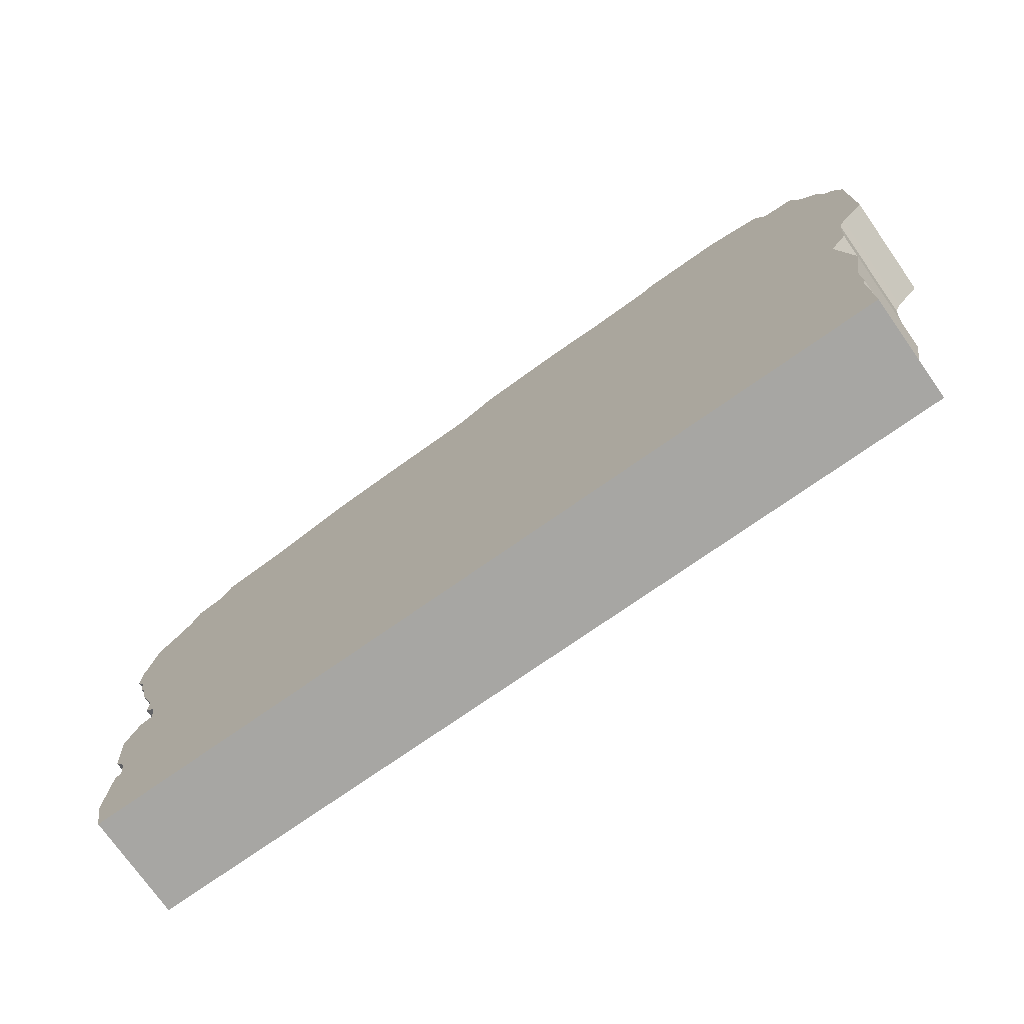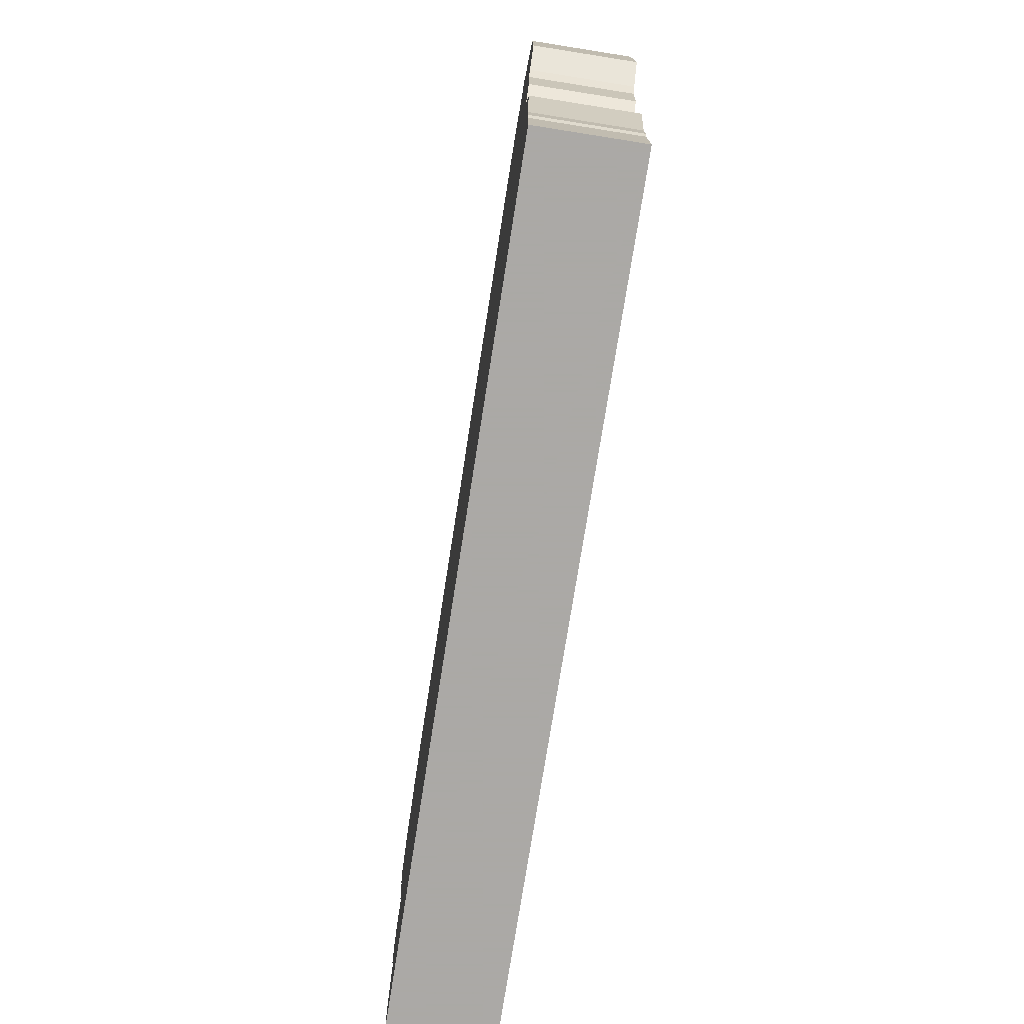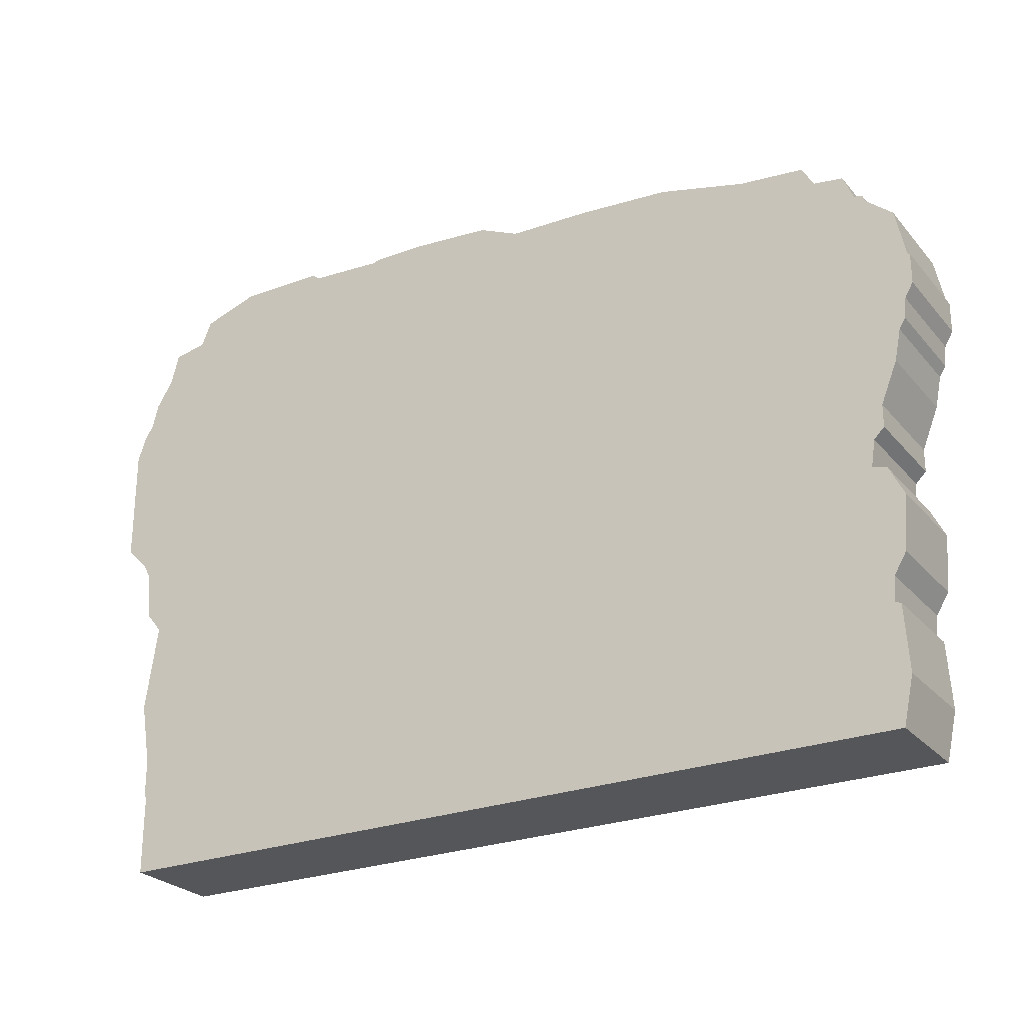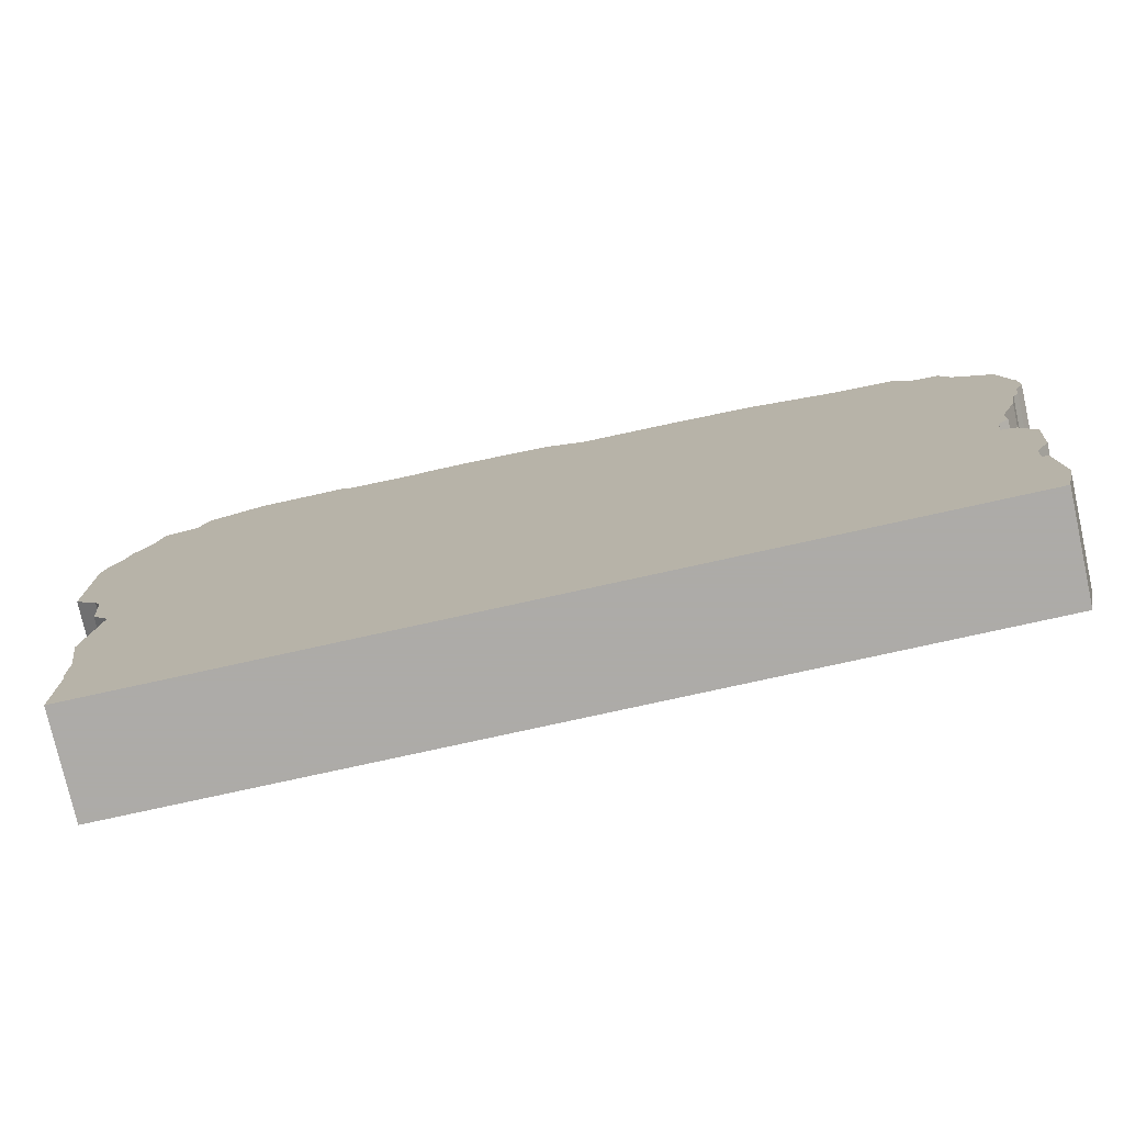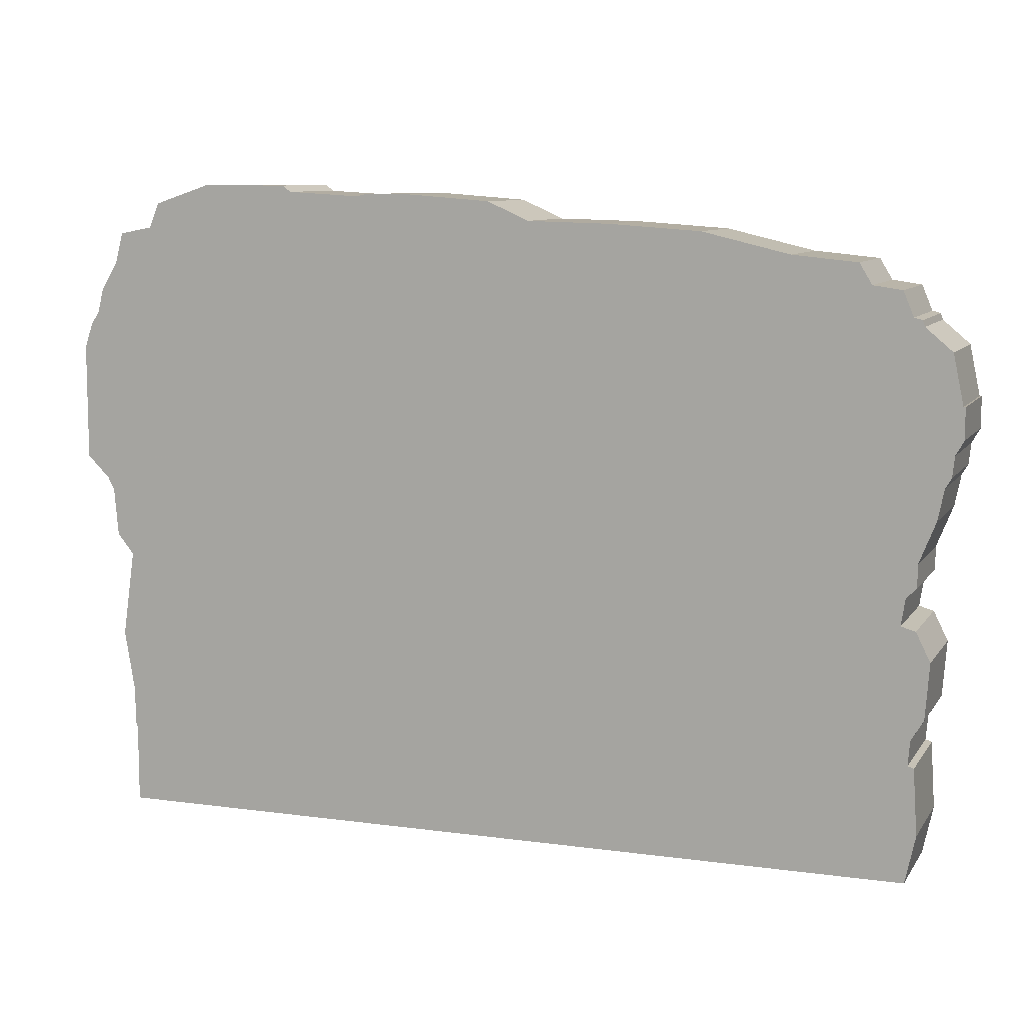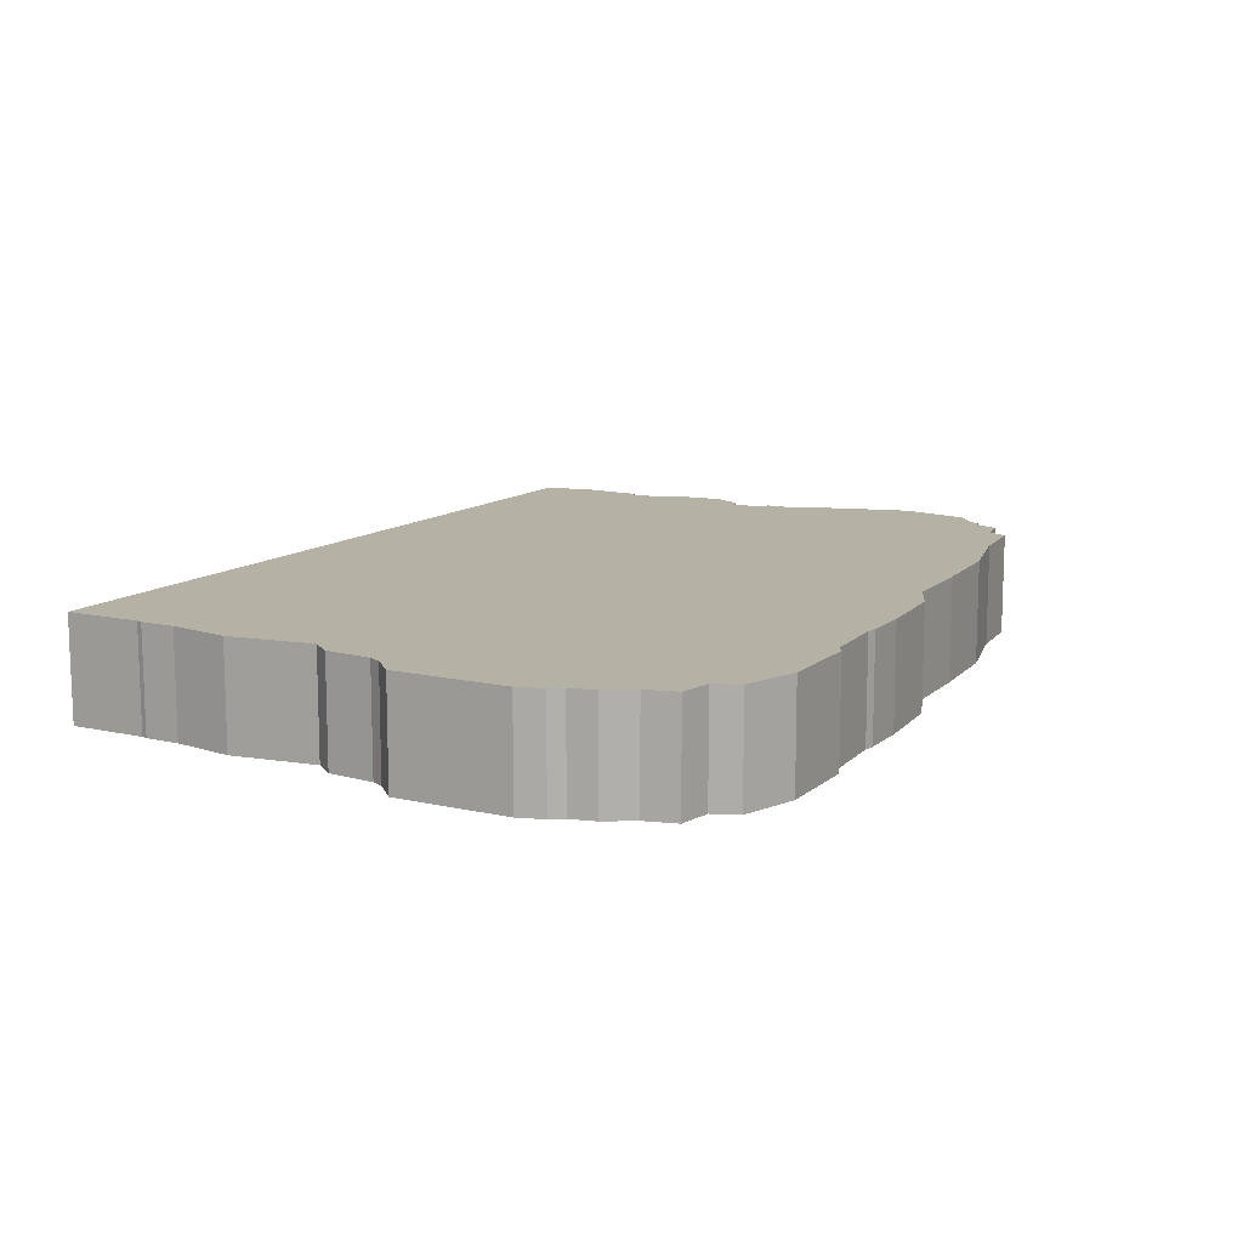
<metadata>
{"format":"obj","ext":"obj","renderer":"f3d","projection":"perspective","resolution":1024,"background":"white","views":[{"elev":-74.1,"azim":35.1,"up":"+Y"},{"elev":-75.5,"azim":81.0,"up":"+Y"},{"elev":-26.0,"azim":-149.2,"up":"+Y"},{"elev":-76.5,"azim":-167.5,"up":"+Y"},{"elev":9.1,"azim":-159.9,"up":"+Y"},{"elev":12.0,"azim":118.8,"up":"+Z"}]}
</metadata>
<code>
g sbg_greathole_sm_cliff10
v 1.07 3.15 0
v 0.72 3.13 0
v 0.67 3.14 0
v 0.44 3.14 0
v 0.04 3.11 0
v -0.16 3.02 0
v -0.56 3.01 0
v -1 2.98 0
v -1.42 2.88 0
v -1.73 2.85 0
v -1.79 2.75 0
v -1.93 2.73 0
v -1.98 2.61 0
v -2.02 2.6 0
v -2.03 2.57 0
v -2.16 2.46 0
v -2.21 2.22 0
v -2.22 2.22 0
v -2.22 2.07 0
v -2.18 2 0
v -2.17 1.9 0
v -2.14 1.85 0
v -2.11 1.7 0
v -2.03 1.5 0
v -2.03 1.39 0
v -1.98 1.34 0
v -1.96 1.21 0
v -2.03 1.19 0
v -2.1 1.05 0
v -2.08 0.78 0
v -2.02 0.68 0
v -2.01 0.56 0
v -2.04 0.55 0
v -2.06 0.23 0
v -2.01 0 0
v 2 0 0
v 2 0.38 0
v 2.01 0.41 0
v 2.01 0.58 0
v 2.06 0.88 0
v 2 1.3 0
v 2.08 1.4 0
v 2.1 1.63 0
v 2.13 1.69 0
v 2.24 1.8 0
v 2.24 2.36 0
v 2.2 2.48 0
v 2.16 2.54 0
v 2.13 2.66 0
v 2.05 2.79 0
v 2.01 2.94 0
v 1.85 2.97 0
v 1.8 3.09 0
v 1.53 3.18 0
v 1.11 3.18 0
v 1.07 3.15 0.5
v 0.72 3.13 0.5
v 0.67 3.14 0.5
v 0.44 3.14 0.5
v 0.04 3.11 0.5
v -0.16 3.02 0.5
v -0.56 3.01 0.5
v -1 2.98 0.5
v -1.42 2.88 0.5
v -1.73 2.85 0.5
v -1.79 2.75 0.5
v -1.93 2.73 0.5
v -1.98 2.61 0.5
v -2.02 2.6 0.5
v -2.03 2.57 0.5
v -2.16 2.46 0.5
v -2.21 2.22 0.5
v -2.22 2.22 0.5
v -2.22 2.07 0.5
v -2.18 2 0.5
v -2.17 1.9 0.5
v -2.14 1.85 0.5
v -2.11 1.7 0.5
v -2.03 1.5 0.5
v -2.03 1.39 0.5
v -1.98 1.34 0.5
v -1.96 1.21 0.5
v -2.03 1.19 0.5
v -2.1 1.05 0.5
v -2.08 0.78 0.5
v -2.02 0.68 0.5
v -2.01 0.56 0.5
v -2.04 0.55 0.5
v -2.06 0.23 0.5
v -2.01 0 0.5
v 2 0 0.5
v 2 0.38 0.5
v 2.01 0.41 0.5
v 2.01 0.58 0.5
v 2.06 0.88 0.5
v 2 1.3 0.5
v 2.08 1.4 0.5
v 2.1 1.63 0.5
v 2.13 1.69 0.5
v 2.24 1.8 0.5
v 2.24 2.36 0.5
v 2.2 2.48 0.5
v 2.16 2.54 0.5
v 2.13 2.66 0.5
v 2.05 2.79 0.5
v 2.01 2.94 0.5
v 1.85 2.97 0.5
v 1.8 3.09 0.5
v 1.53 3.18 0.5
v 1.11 3.18 0.5
g sbg_greathole_sm_cliff10_0
f 55 54 1
f 54 53 52
f 52 51 50
f 54 52 1
f 52 50 48
f 50 49 48
f 52 48 1
f 44 48 46
f 45 44 46
f 48 47 46
f 48 44 1
f 44 43 1
f 43 42 41
f 1 43 2
f 41 40 39
f 32 31 27
f 39 38 37
f 35 34 32
f 37 36 35
f 37 35 32
f 34 33 32
f 39 37 32
f 43 41 2
f 4 2 41
f 30 29 27
f 29 28 27
f 26 25 24
f 23 22 9
f 22 21 20
f 20 19 17
f 15 13 20
f 19 18 17
f 22 20 13
f 11 9 22
f 17 16 15
f 17 15 20
f 9 8 24
f 15 14 13
f 22 13 11
f 8 7 26
f 13 12 11
f 24 23 9
f 11 10 9
f 30 27 31
f 8 26 24
f 39 32 27
f 7 27 26
f 27 7 6
f 27 6 41
f 6 5 4
f 6 4 41
f 4 3 2
f 27 41 39
f 55 109 54
f 109 55 110
f 1 110 55
f 110 1 56
f 53 107 52
f 107 53 108
f 54 108 53
f 108 54 109
f 51 105 50
f 105 51 106
f 52 106 51
f 106 52 107
f 49 103 48
f 103 49 104
f 50 104 49
f 104 50 105
f 45 99 44
f 99 45 100
f 46 100 45
f 100 46 101
f 47 101 46
f 101 47 102
f 48 102 47
f 102 48 103
f 44 98 43
f 98 44 99
f 42 96 41
f 96 42 97
f 43 97 42
f 97 43 98
f 2 56 1
f 56 2 57
f 40 94 39
f 94 40 95
f 41 95 40
f 95 41 96
f 32 86 31
f 86 32 87
f 38 92 37
f 92 38 93
f 39 93 38
f 93 39 94
f 35 89 34
f 89 35 90
f 36 90 35
f 90 36 91
f 37 91 36
f 91 37 92
f 33 87 32
f 87 33 88
f 34 88 33
f 88 34 89
f 30 84 29
f 84 30 85
f 28 82 27
f 82 28 83
f 29 83 28
f 83 29 84
f 25 79 24
f 79 25 80
f 26 80 25
f 80 26 81
f 23 77 22
f 77 23 78
f 21 75 20
f 75 21 76
f 22 76 21
f 76 22 77
f 20 74 19
f 74 20 75
f 18 72 17
f 72 18 73
f 19 73 18
f 73 19 74
f 16 70 15
f 70 16 71
f 17 71 16
f 71 17 72
f 9 63 8
f 63 9 64
f 14 68 13
f 68 14 69
f 15 69 14
f 69 15 70
f 8 62 7
f 62 8 63
f 12 66 11
f 66 12 67
f 13 67 12
f 67 13 68
f 24 78 23
f 78 24 79
f 10 64 9
f 64 10 65
f 11 65 10
f 65 11 66
f 31 85 30
f 85 31 86
f 27 81 26
f 81 27 82
f 7 61 6
f 61 7 62
f 5 59 4
f 59 5 60
f 6 60 5
f 60 6 61
f 3 57 2
f 57 3 58
f 4 58 3
f 58 4 59
f 56 109 110
f 107 108 109
f 105 106 107
f 56 107 109
f 103 105 107
f 103 104 105
f 56 103 107
f 101 103 99
f 101 99 100
f 101 102 103
f 56 99 103
f 56 98 99
f 96 97 98
f 57 98 56
f 94 95 96
f 82 86 87
f 92 93 94
f 87 89 90
f 90 91 92
f 87 90 92
f 87 88 89
f 87 92 94
f 57 96 98
f 96 57 59
f 82 84 85
f 82 83 84
f 79 80 81
f 64 77 78
f 75 76 77
f 72 74 75
f 75 68 70
f 72 73 74
f 68 75 77
f 77 64 66
f 70 71 72
f 75 70 72
f 79 63 64
f 68 69 70
f 66 68 77
f 81 62 63
f 66 67 68
f 64 78 79
f 64 65 66
f 86 82 85
f 79 81 63
f 82 87 94
f 81 82 62
f 61 62 82
f 96 61 82
f 59 60 61
f 96 59 61
f 57 58 59
f 94 96 82

</code>
